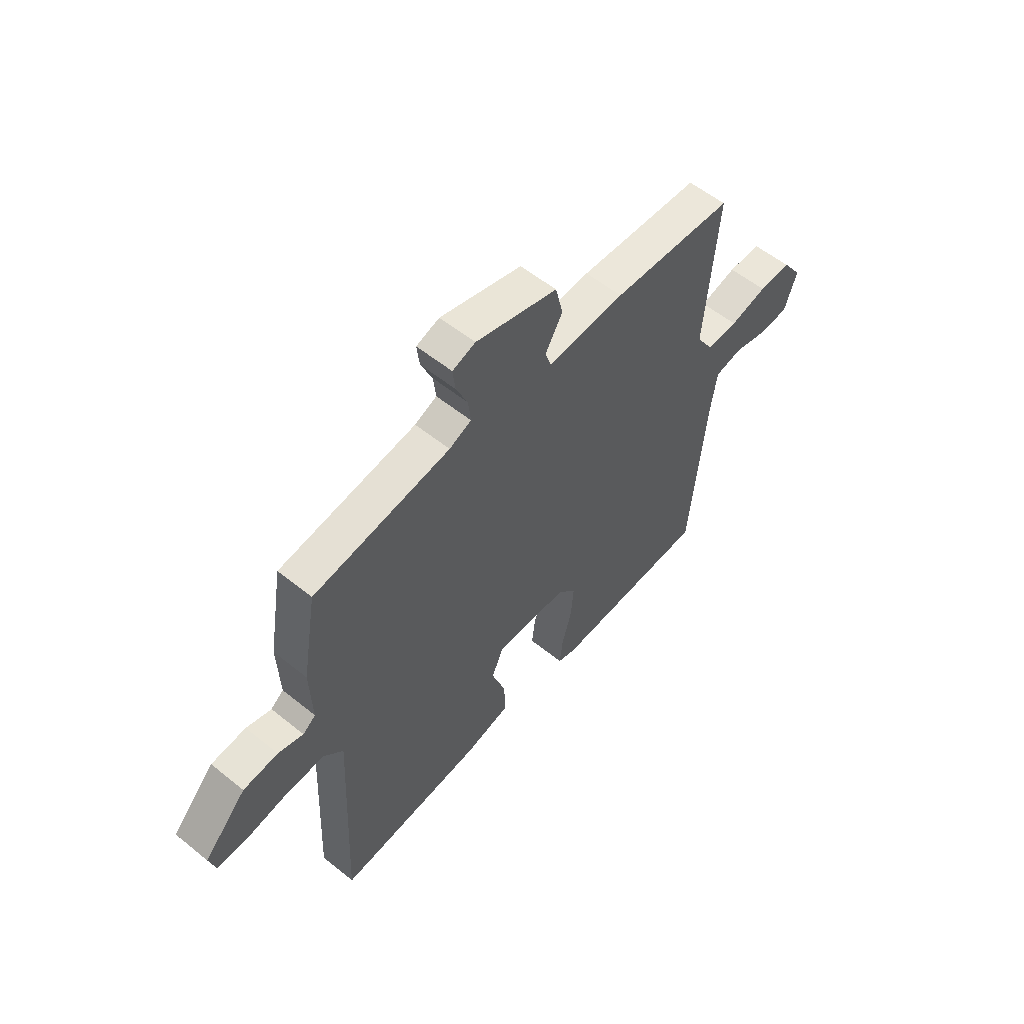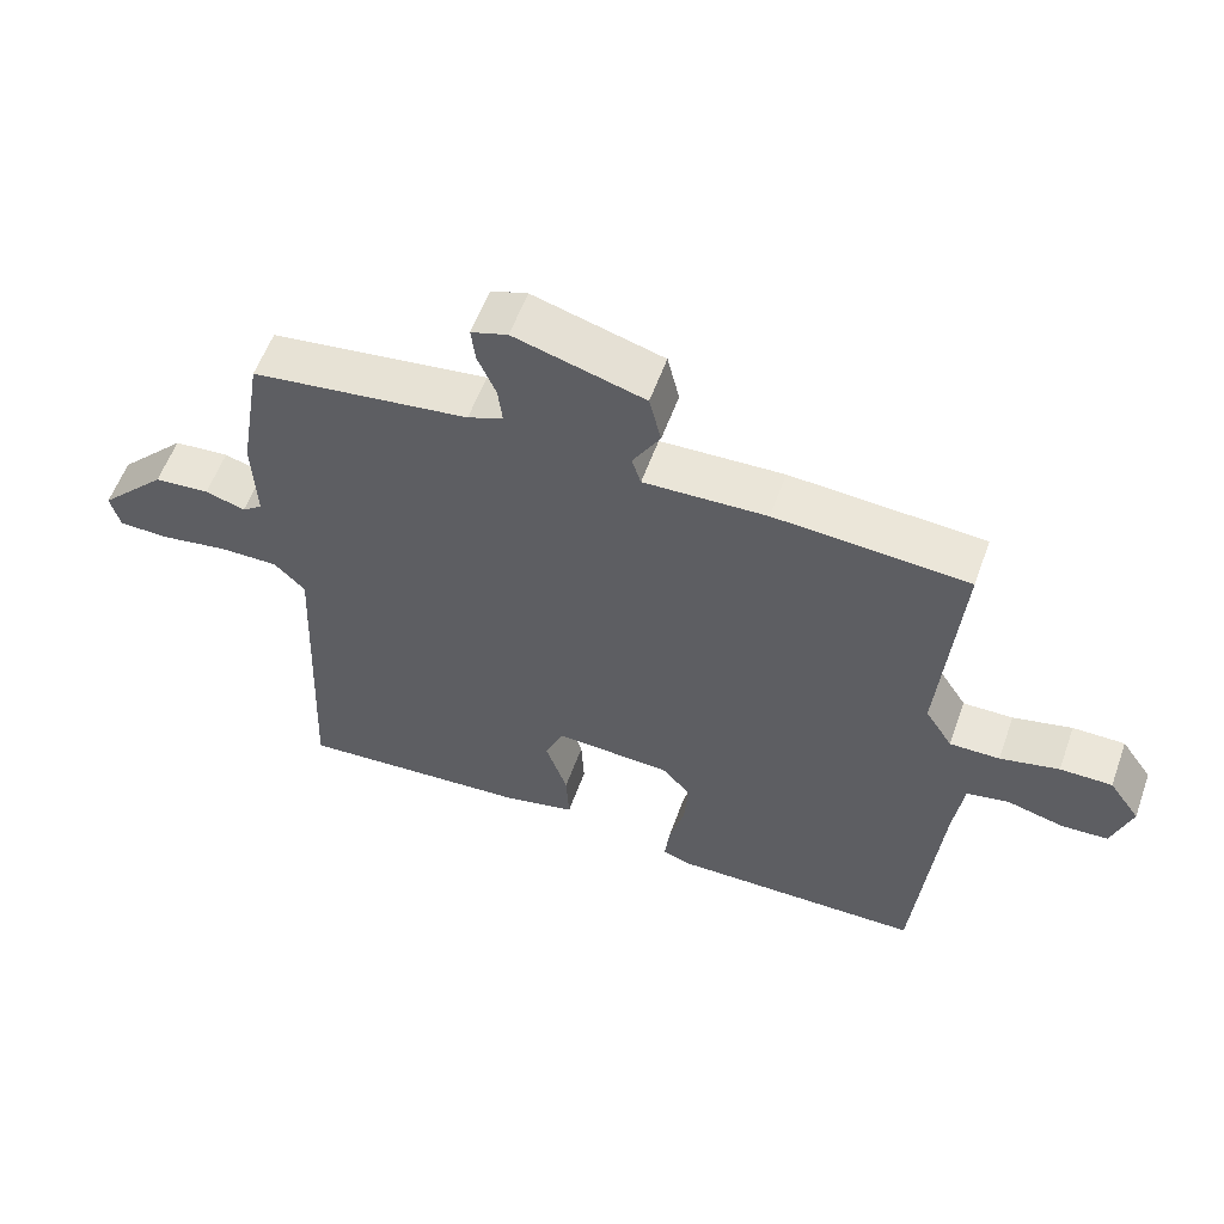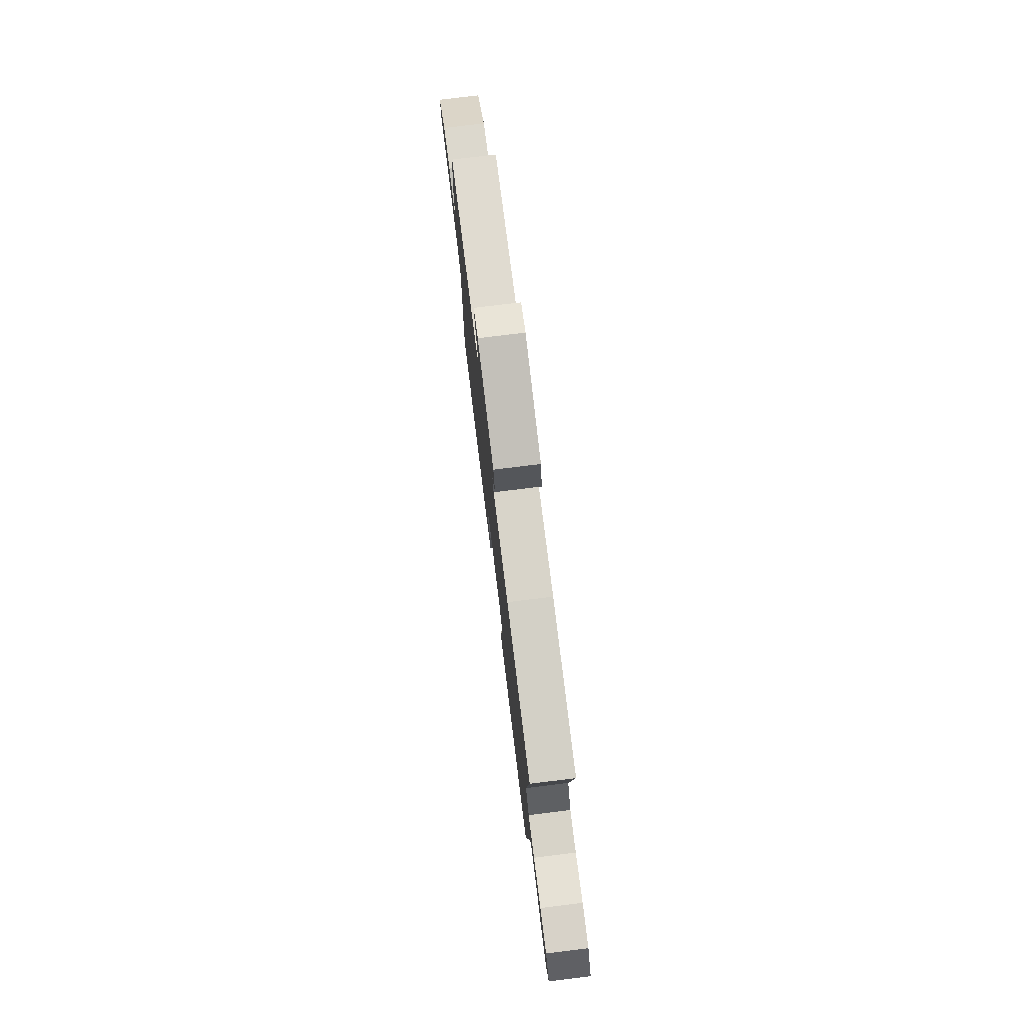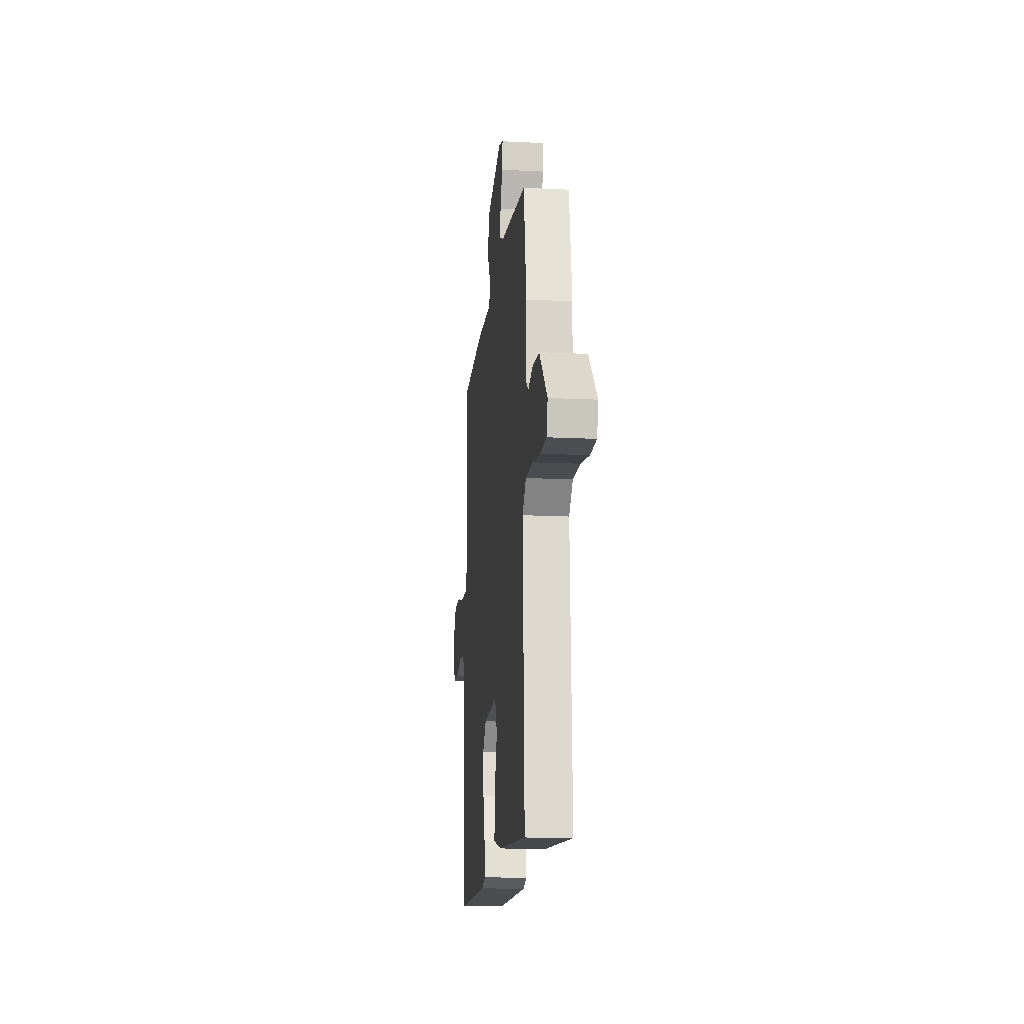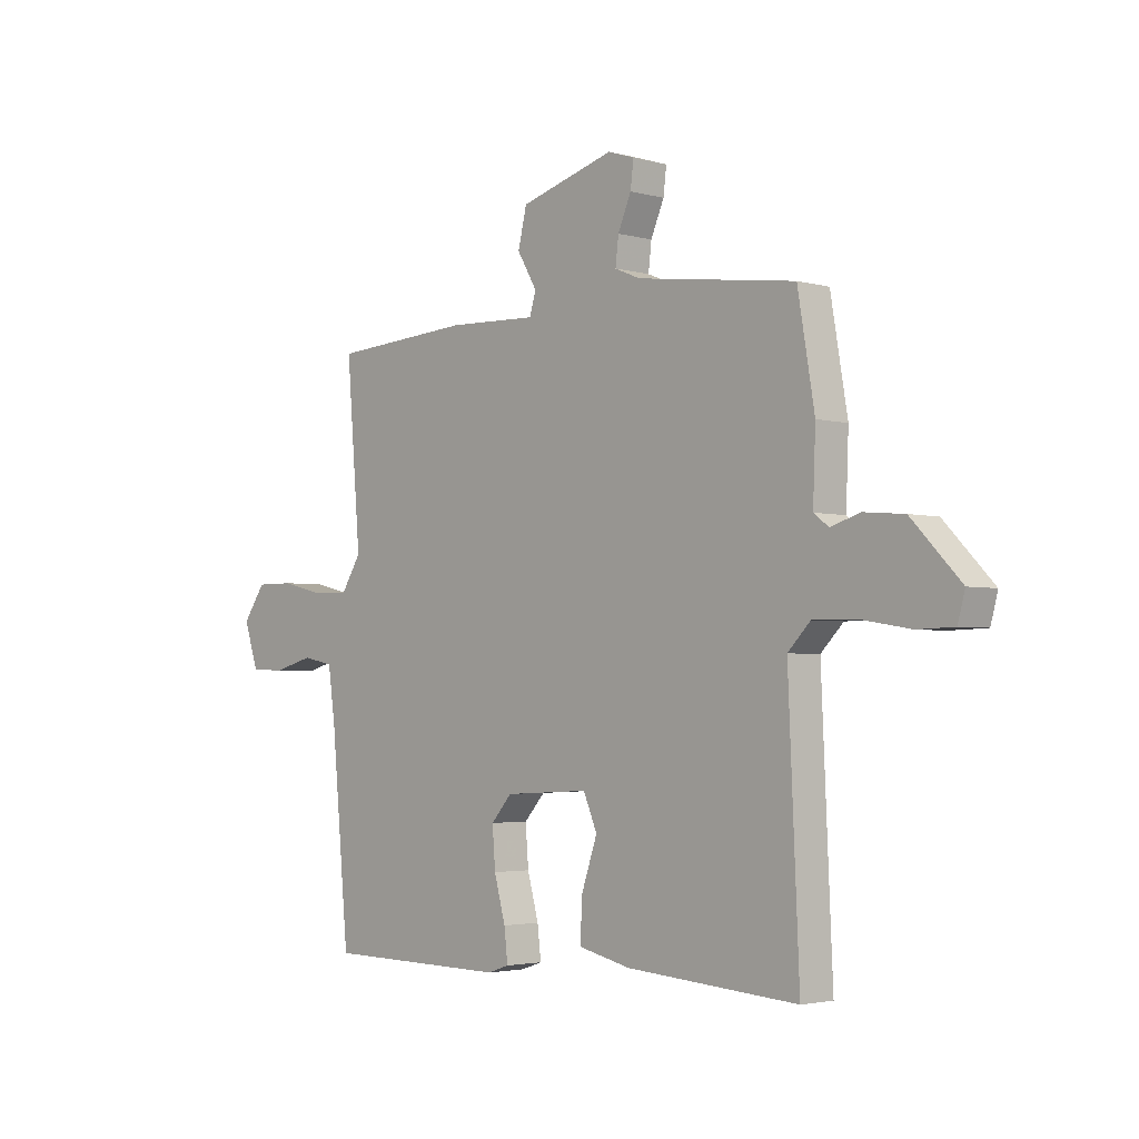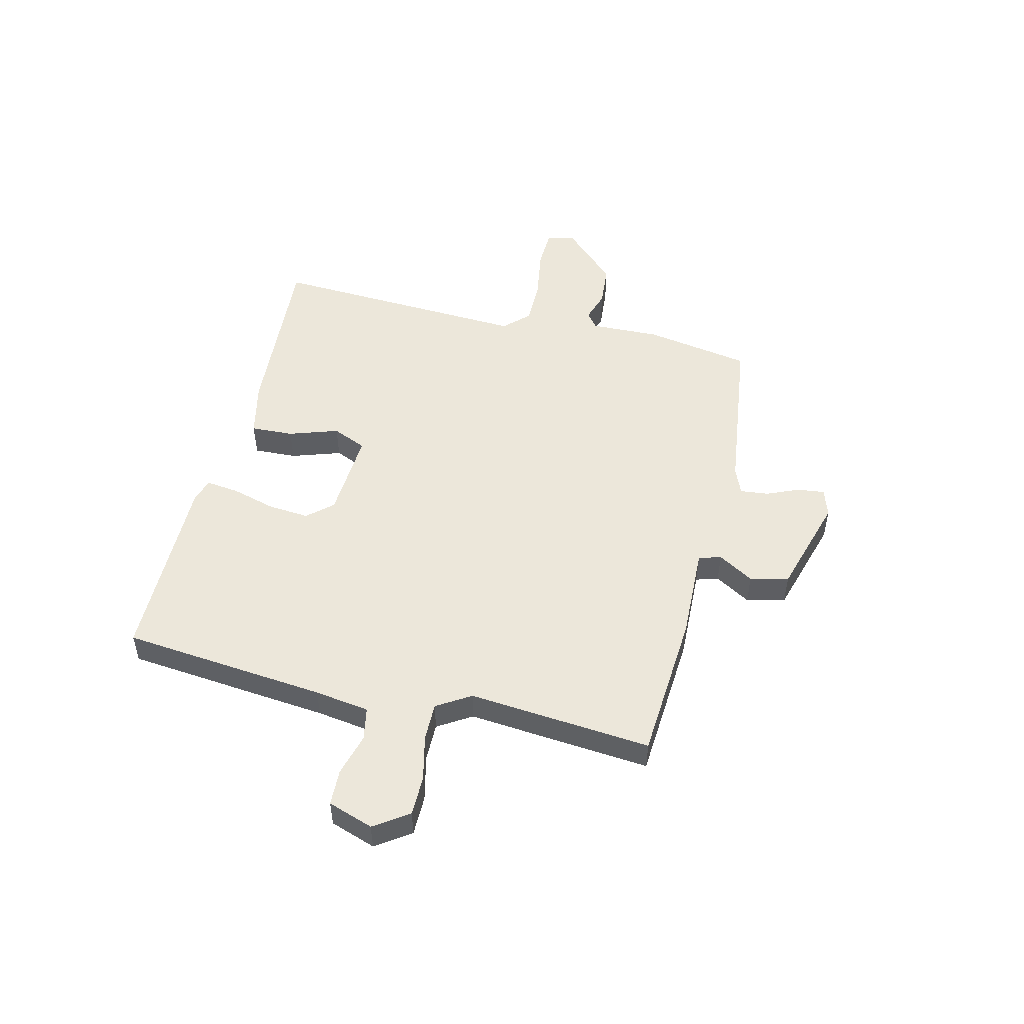
<metadata>
{"format":"obj","ext":"obj","renderer":"f3d","projection":"perspective","resolution":1024,"background":"white","views":[{"elev":56.5,"azim":130.2,"up":"+Z"},{"elev":57.4,"azim":-160.3,"up":"+Z"},{"elev":77.3,"azim":-97.0,"up":"+Z"},{"elev":-15.4,"azim":83.9,"up":"+Z"},{"elev":-3.1,"azim":46.6,"up":"+Z"},{"elev":50.7,"azim":-76.0,"up":"+Y"}]}
</metadata>
<code>
v -0.5 0.07 0.5
v -0.225 0.07 0.518
v -0.05 0.07 0.511
v -0.037 0.07 0.552
v -0.076 0.07 0.618
v -0.059 0.07 0.689
v 0.126 0.07 0.742
v 0.178 0.07 0.725
v 0.172 0.07 0.675
v 0.146 0.07 0.615
v 0.14 0.07 0.563
v 0.19 0.07 0.542
v 0.5 0.07 0.5
v 0.533 0.07 0.304
v 0.528 0.07 0.175
v 0.557 0.07 0.153
v 0.614 0.07 0.171
v 0.693 0.07 0.164
v 0.789 0.07 0.064
v 0.775 0.07 0.012
v 0.704 0.07 0.01
v 0.608 0.07 0.026
v 0.523 0.07 0.027
v 0.479 0.07 -0.018
v 0.5 0.07 -0.5
v 0.166 0.07 -0.475
v 0.063 0.07 -0.451
v 0.067 0.07 -0.372
v 0.098 0.07 -0.281
v 0.071 0.07 -0.218
v -0.094 0.07 -0.227
v -0.135 0.07 -0.273
v -0.129 0.07 -0.349
v -0.107 0.07 -0.43
v -0.1 0.07 -0.491
v -0.142 0.07 -0.505
v -0.5 0.07 -0.5
v -0.535 0.07 -0.122
v -0.549 0.07 -0.021
v -0.61 0.07 -0.009
v -0.689 0.07 -0.03
v -0.756 0.07 -0.027
v -0.784 0.07 0.057
v -0.74 0.07 0.12
v -0.666 0.07 0.12
v -0.582 0.07 0.1
v -0.511 0.07 0.099
v -0.472 0.07 0.161
v -0.5 0 0.5
v -0.225 0 0.518
v -0.05 0 0.511
v -0.037 0 0.552
v -0.076 0 0.618
v -0.059 0 0.689
v 0.126 0 0.742
v 0.178 0 0.725
v 0.172 0 0.675
v 0.146 0 0.615
v 0.14 0 0.563
v 0.19 0 0.542
v 0.5 0 0.5
v 0.533 0 0.304
v 0.528 0 0.175
v 0.557 0 0.153
v 0.614 0 0.171
v 0.693 0 0.164
v 0.789 0 0.064
v 0.775 0 0.012
v 0.704 0 0.01
v 0.608 0 0.026
v 0.523 0 0.027
v 0.479 0 -0.018
v 0.5 0 -0.5
v 0.166 0 -0.475
v 0.063 0 -0.451
v 0.067 0 -0.372
v 0.098 0 -0.281
v 0.071 0 -0.218
v -0.094 0 -0.227
v -0.135 0 -0.273
v -0.129 0 -0.349
v -0.107 0 -0.43
v -0.1 0 -0.491
v -0.142 0 -0.505
v -0.5 0 -0.5
v -0.535 0 -0.122
v -0.549 0 -0.021
v -0.61 0 -0.009
v -0.689 0 -0.03
v -0.756 0 -0.027
v -0.784 0 0.057
v -0.74 0 0.12
v -0.666 0 0.12
v -0.582 0 0.1
v -0.511 0 0.099
v -0.472 0 0.161
f 44 45 46
f 43 44 46
f 42 43 46
f 41 42 46
f 40 41 46
f 39 40 46 47
f 38 39 47 48
f 37 38 48
f 36 37 48
f 35 36 48
f 34 35 48
f 33 34 48
f 27 28 29
f 26 27 29
f 25 26 29
f 24 25 29
f 23 24 29 30
f 20 21 22
f 19 20 22
f 18 19 22
f 17 18 22
f 16 17 22
f 15 16 22 23
f 12 13 14 15
f 23 30 31
f 15 23 31
f 12 15 31
f 11 12 31
f 8 9 10
f 7 8 10
f 6 7 10
f 5 6 10
f 4 5 10
f 11 31 32
f 10 11 32
f 4 10 32
f 3 4 32
f 48 1 2
f 33 48 2
f 32 33 2
f 2 3 32
f 94 93 92
f 94 92 91
f 94 91 90
f 94 90 89
f 94 89 88
f 95 94 88 87
f 96 95 87 86
f 96 86 85
f 96 85 84
f 96 84 83
f 96 83 82
f 96 82 81
f 77 76 75
f 77 75 74
f 77 74 73
f 77 73 72
f 78 77 72 71
f 70 69 68
f 70 68 67
f 70 67 66
f 70 66 65
f 70 65 64
f 71 70 64 63
f 63 62 61 60
f 79 78 71
f 79 71 63
f 79 63 60
f 79 60 59
f 58 57 56
f 58 56 55
f 58 55 54
f 58 54 53
f 58 53 52
f 80 79 59
f 80 59 58
f 80 58 52
f 80 52 51
f 50 49 96
f 50 96 81
f 50 81 80
f 80 51 50
f 1 49 50 2
f 2 50 51 3
f 3 51 52 4
f 4 52 53 5
f 5 53 54 6
f 6 54 55 7
f 7 55 56 8
f 8 56 57 9
f 9 57 58 10
f 10 58 59 11
f 11 59 60 12
f 12 60 61 13
f 13 61 62 14
f 14 62 63 15
f 15 63 64 16
f 16 64 65 17
f 17 65 66 18
f 18 66 67 19
f 19 67 68 20
f 20 68 69 21
f 21 69 70 22
f 22 70 71 23
f 23 71 72 24
f 24 72 73 25
f 25 73 74 26
f 26 74 75 27
f 27 75 76 28
f 28 76 77 29
f 29 77 78 30
f 30 78 79 31
f 31 79 80 32
f 32 80 81 33
f 33 81 82 34
f 34 82 83 35
f 35 83 84 36
f 36 84 85 37
f 37 85 86 38
f 38 86 87 39
f 39 87 88 40
f 40 88 89 41
f 41 89 90 42
f 42 90 91 43
f 43 91 92 44
f 44 92 93 45
f 45 93 94 46
f 46 94 95 47
f 47 95 96 48
f 48 96 49 1

</code>
